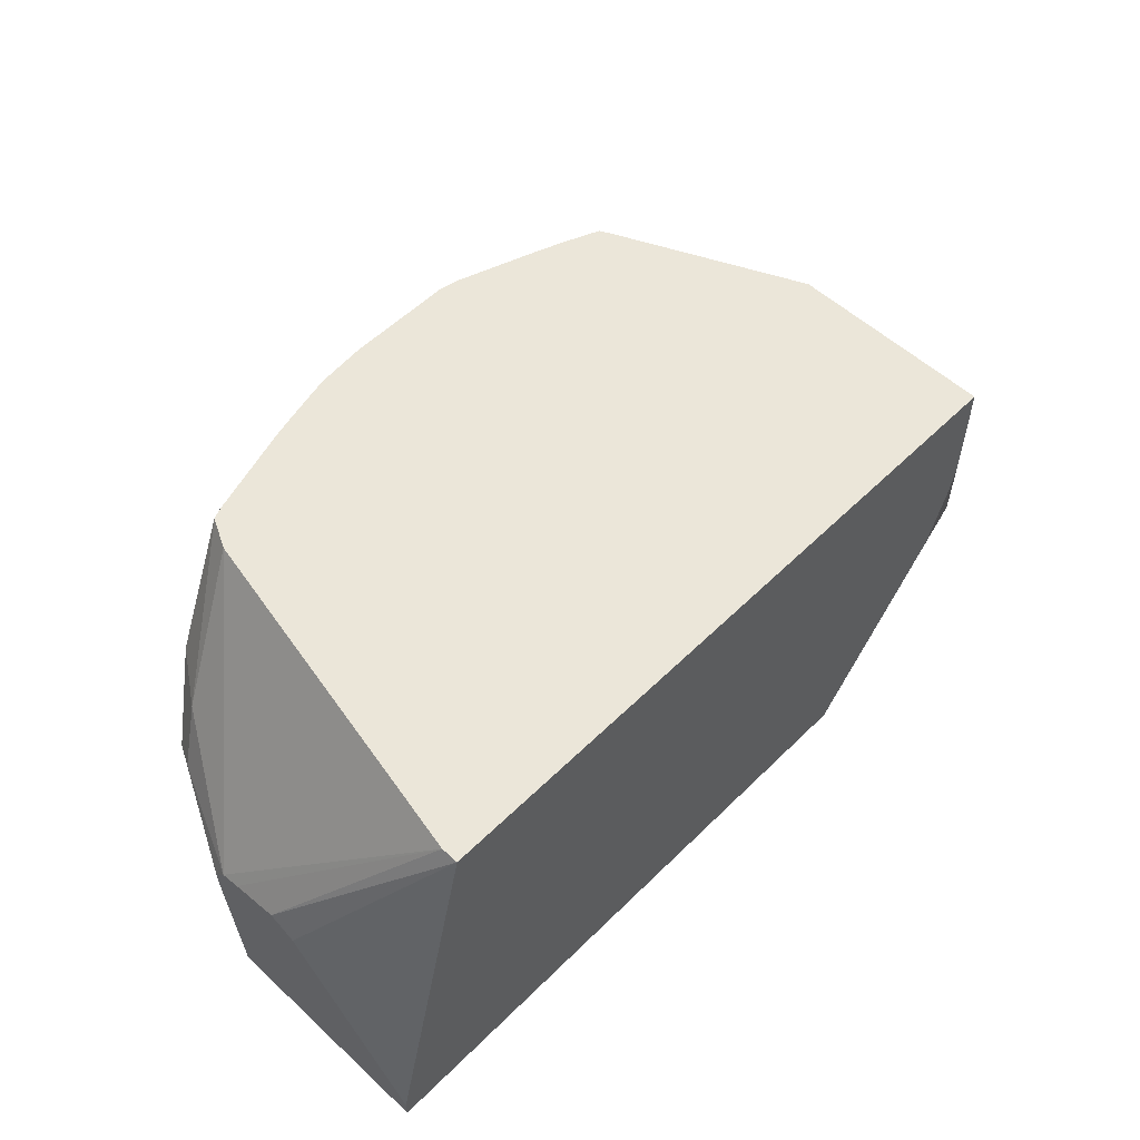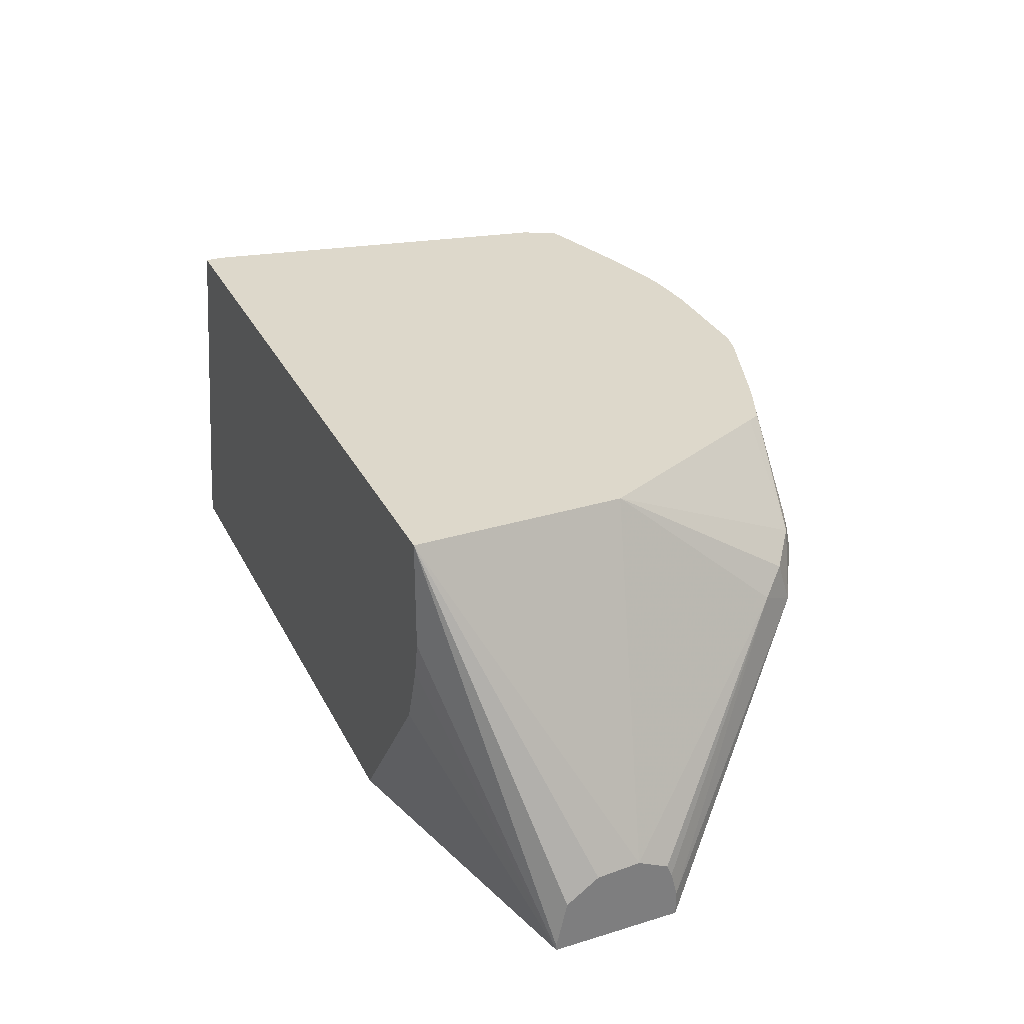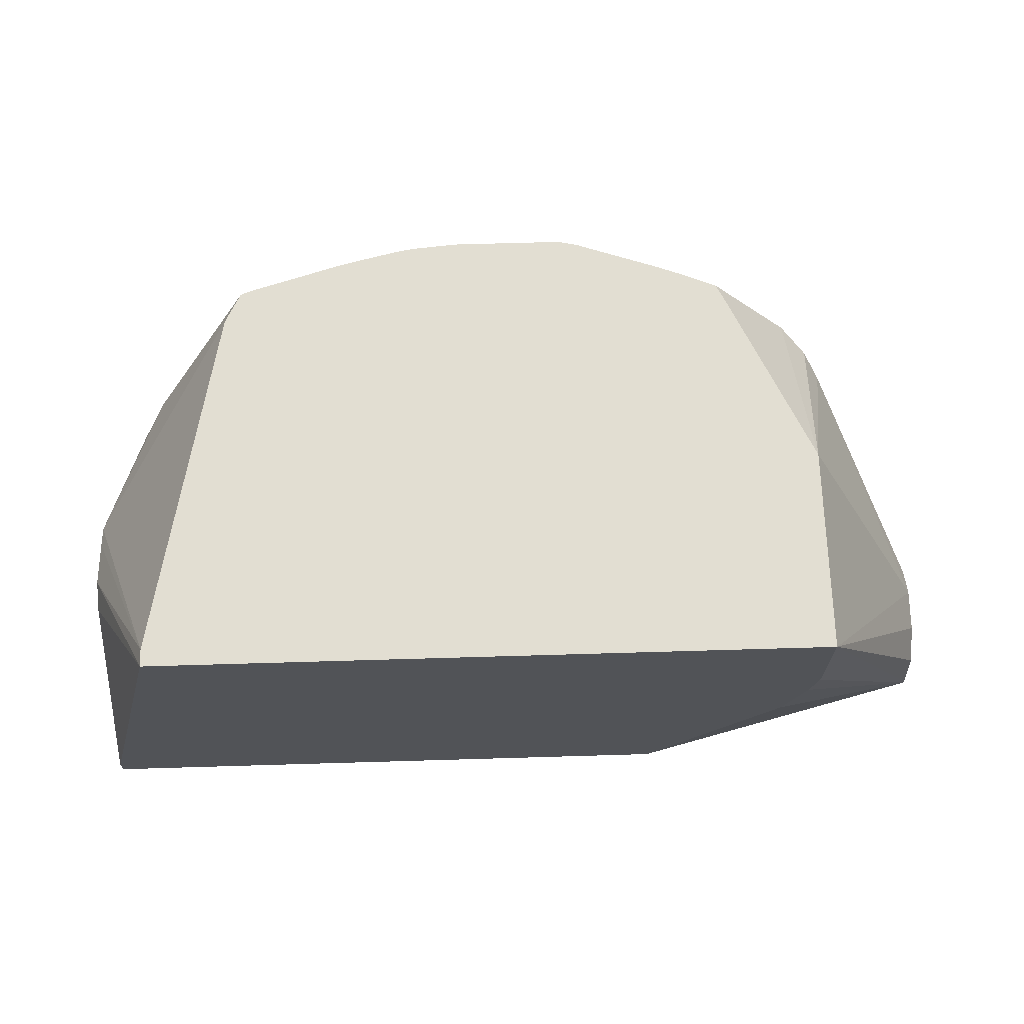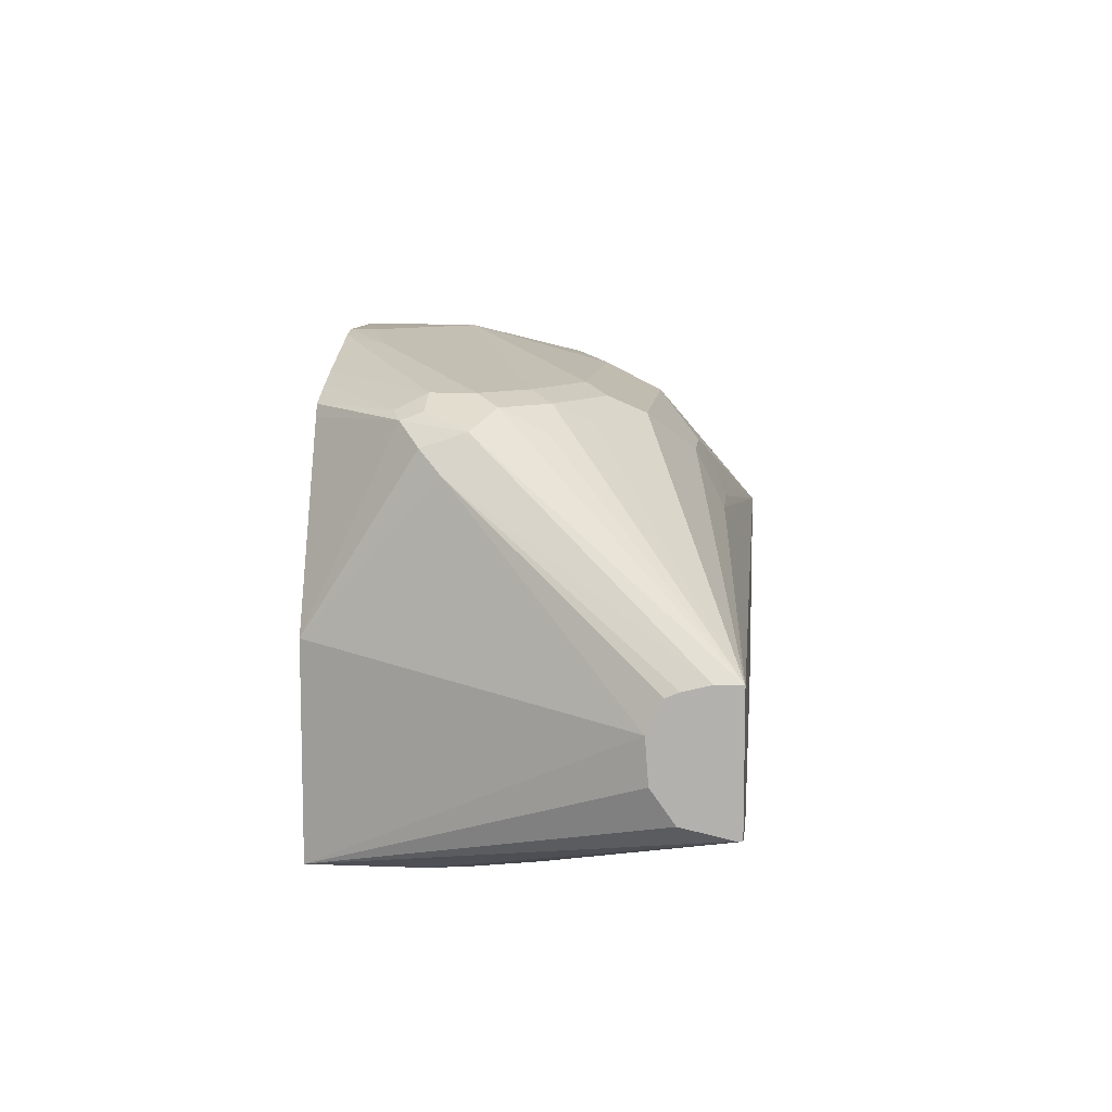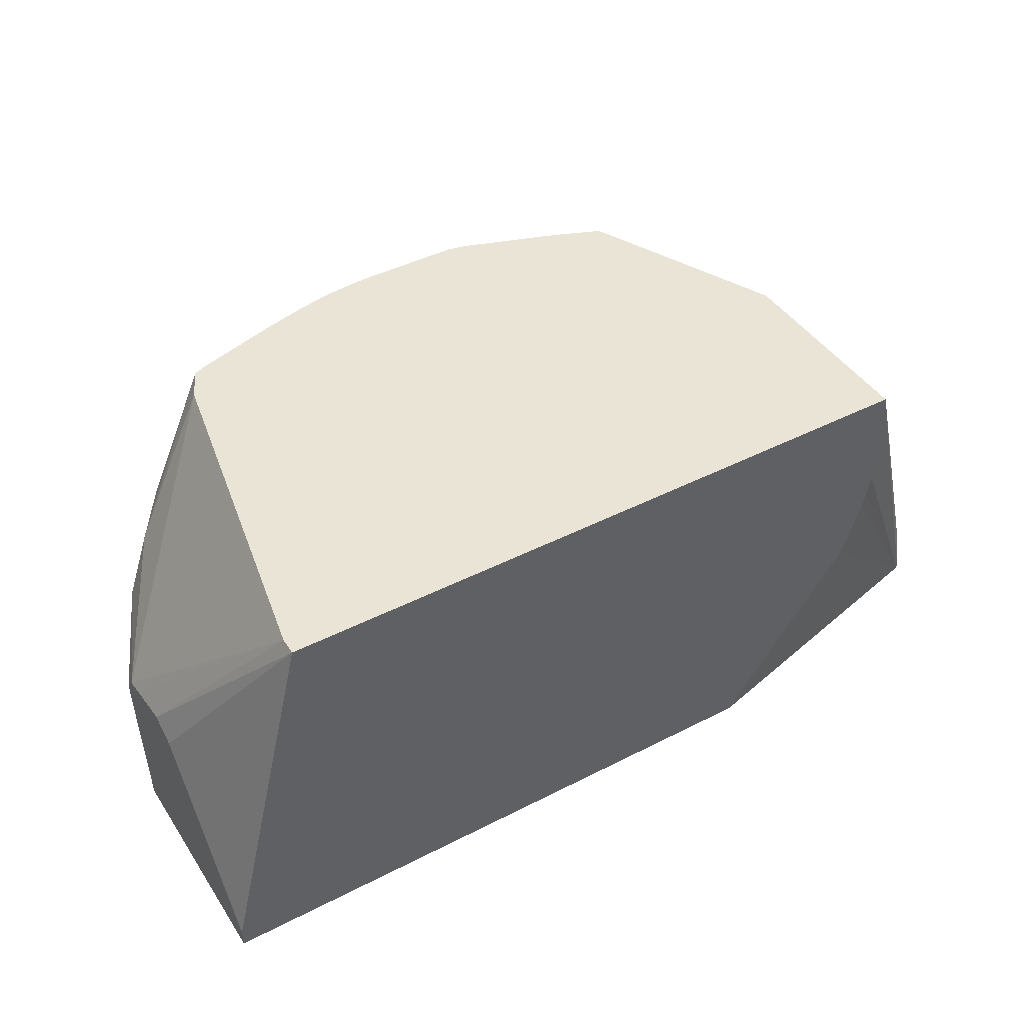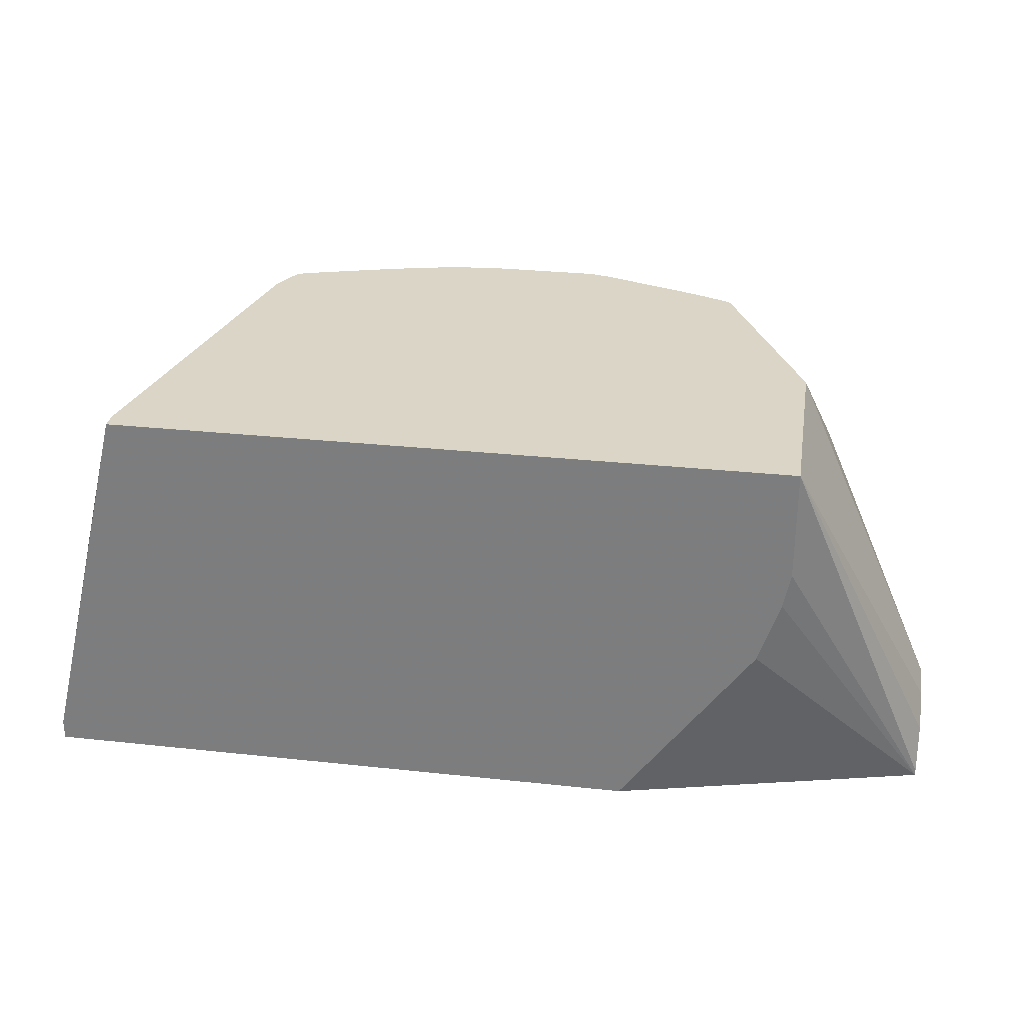
<metadata>
{"format":"obj","ext":"obj","renderer":"f3d","projection":"perspective","resolution":1024,"background":"white","views":[{"elev":55.1,"azim":134.1,"up":"+Y"},{"elev":31.4,"azim":-113.4,"up":"+Y"},{"elev":68.0,"azim":178.3,"up":"+Y"},{"elev":9.4,"azim":-84.4,"up":"+Z"},{"elev":43.6,"azim":148.9,"up":"+Y"},{"elev":29.5,"azim":-170.9,"up":"+Y"}]}
</metadata>
<code>
v -0.116 -0.1492 0.0526
v -0.1735 -0.2584 0.08288
v -0.116 -0.1064 0.0526
v -0.1132 -0.163 0.0526
v -0.1735 -0.2584 0.1326
v -0.1735 -0.2563 0.08288
v -0.105 -0.1879 0.0526
v -0.05338 -0.2584 0.0526
v -0.1735 -0.2476 0.08481
v -0.1735 -0.2377 0.08702
v -0.1735 -0.2288 0.09944
v -0.1735 -0.2276 0.116
v -0.116 -0.1064 0.1326
v 0.1491 -0.1064 0.0526
v -0.1077 -0.1906 0.203
v -0.1077 -0.174 0.2113
v -0.1215 -0.1657 0.2044
v -0.1735 -0.2486 0.1326
v -0.05618 -0.2584 0.136
v -0.01654 -0.2486 0.1657
v -0.01654 -0.2375 0.1878
v -0.04971 -0.221 0.2044
v -0.08284 -0.2044 0.2044
v -0.09113 -0.1906 0.2113
v 0.184 -0.2584 0.0526
v -0.1735 -0.2336 0.1281
v -0.1284 -0.1574 0.1906
v -0.1222 -0.1492 0.1989
v -0.1118 -0.1409 0.2071
v -0.08284 -0.1064 0.2049
v 0.1491 -0.1064 0.05939
v 0.184 -0.1831 0.1152
v 0.184 -0.1884 0.1047
v 0.184 -0.2506 0.0526
v -0.09942 -0.1657 0.2154
v -0.09942 -0.1492 0.2154
v -0.1105 -0.1492 0.2099
v -0.08284 -0.1823 0.2154
v -0.1735 -0.2385 0.1301
v 0.184 -0.2584 0.1417
v 0.01656 -0.2486 0.1657
v 0.02485 -0.2444 0.174
v 0.01656 -0.2375 0.1878
v -0.04971 -0.1989 0.2154
v -0.058 -0.2071 0.2113
v 0.04969 -0.221 0.2044
v -0.105 -0.1381 0.2099
v -0.08053 -0.1064 0.2095
v 0.184 -0.1892 0.1422
v 0.184 -0.1873 0.1343
v 0.1208 -0.1064 0.1989
v 0.01656 -0.1492 0.232
v -0.04142 -0.1243 0.2279
v -0.02431 -0.1064 0.2303
v -0.0566 -0.1064 0.2191
v -0.06626 -0.1064 0.2154
v 0.184 -0.2019 0.1475
v 0.1602 -0.1878 0.1933
v 0.1408 -0.1864 0.2071
v 0.116 -0.2044 0.2044
v 0.04969 -0.1989 0.2154
v 0.116 -0.1823 0.2154
v 0.1547 -0.1602 0.1878
v 0.1657 -0.1823 0.1823
v 0.184 -0.1959 0.1475
v 0.1147 -0.1064 0.211
v 0.02621 -0.1064 0.232
v -0.01654 -0.116 0.232
v 0.06627 -0.1347 0.2279
v 0.06351 -0.1188 0.2292
v -0.01654 -0.1064 0.232
v 0.1491 -0.1802 0.203
v 0.1574 -0.174 0.1906
v 0.1408 -0.1574 0.2071
v 0.1326 -0.1844 0.2113
v 0.1298 -0.1685 0.2127
v 0.1105 -0.1064 0.2127
v 0.04357 -0.1064 0.2305
v 0.07457 -0.1077 0.2237
v 0.06764 -0.1064 0.2251
v 0.06103 -0.1064 0.2268
v 0.04969 -0.1064 0.2294
v 0.07429 -0.1064 0.2234
f 36 54 55
f 36 53 54
f 36 55 56
f 36 56 47
f 38 45 44
f 38 44 52
f 40 57 58
f 40 58 59
f 40 42 41
f 40 60 46
f 40 46 43
f 40 43 42
f 44 61 52
f 46 60 62
f 36 47 37
f 46 62 61
f 40 59 60
f 35 53 36
f 25 50 49
f 35 38 52
f 47 56 48
f 22 46 61
f 22 61 44
f 24 45 38
f 25 34 33
f 25 33 32
f 25 32 50
f 25 49 65
f 25 65 57
f 25 57 40
f 26 39 27
f 29 37 47
f 29 47 48
f 29 48 30
f 31 49 50
f 31 50 32
f 31 51 49
f 35 52 53
f 49 63 64
f 63 66 74
f 49 51 63
f 62 70 69
f 63 74 73
f 63 73 64
f 22 24 23
f 66 77 74
f 67 70 78
f 70 76 77
f 70 77 79
f 70 79 80
f 70 80 81
f 70 81 82
f 70 82 78
f 72 74 76
f 72 76 75
f 74 77 76
f 77 83 79
f 79 83 80
f 62 76 70
f 49 64 65
f 62 75 76
f 59 75 60
f 51 66 63
f 52 67 71
f 52 71 68
f 52 68 53
f 52 61 62
f 52 62 69
f 52 69 70
f 52 70 67
f 53 68 71
f 53 71 54
f 57 65 58
f 58 72 59
f 58 65 64
f 58 64 73
f 58 73 74
f 58 74 72
f 59 72 75
f 60 75 62
f 22 45 24
f 16 38 35
f 21 46 22
f 2 40 19
f 2 19 5
f 3 6 9
f 3 9 10
f 3 10 11
f 3 11 12
f 22 44 45
f 2 25 40
f 3 13 30
f 3 48 56
f 3 56 55
f 3 55 54
f 3 54 71
f 3 71 67
f 3 67 78
f 3 78 82
f 3 30 48
f 2 8 25
f 2 7 8
f 2 4 7
f 1 2 6
f 1 6 3
f 1 3 14
f 1 14 34
f 1 34 25
f 1 25 8
f 1 8 7
f 1 7 4
f 1 4 2
f 2 5 18
f 2 18 39
f 2 39 26
f 2 26 12
f 2 12 11
f 2 11 10
f 2 10 9
f 2 9 6
f 3 82 81
f 3 81 80
f 3 12 13
f 3 83 77
f 15 24 16
f 16 35 36
f 16 36 37
f 16 37 17
f 16 24 38
f 17 28 27
f 17 27 18
f 14 33 34
f 17 37 29
f 3 80 83
f 19 40 20
f 20 40 41
f 20 41 42
f 20 42 21
f 21 42 43
f 21 43 46
f 17 29 28
f 14 32 33
f 18 27 39
f 13 29 30
f 14 31 32
f 3 77 66
f 3 66 51
f 3 51 31
f 5 15 16
f 5 16 17
f 5 17 18
f 5 19 20
f 5 20 21
f 3 31 14
f 5 22 23
f 5 23 24
f 5 24 15
f 12 26 27
f 12 27 13
f 13 27 28
f 5 21 22
f 13 28 29

</code>
